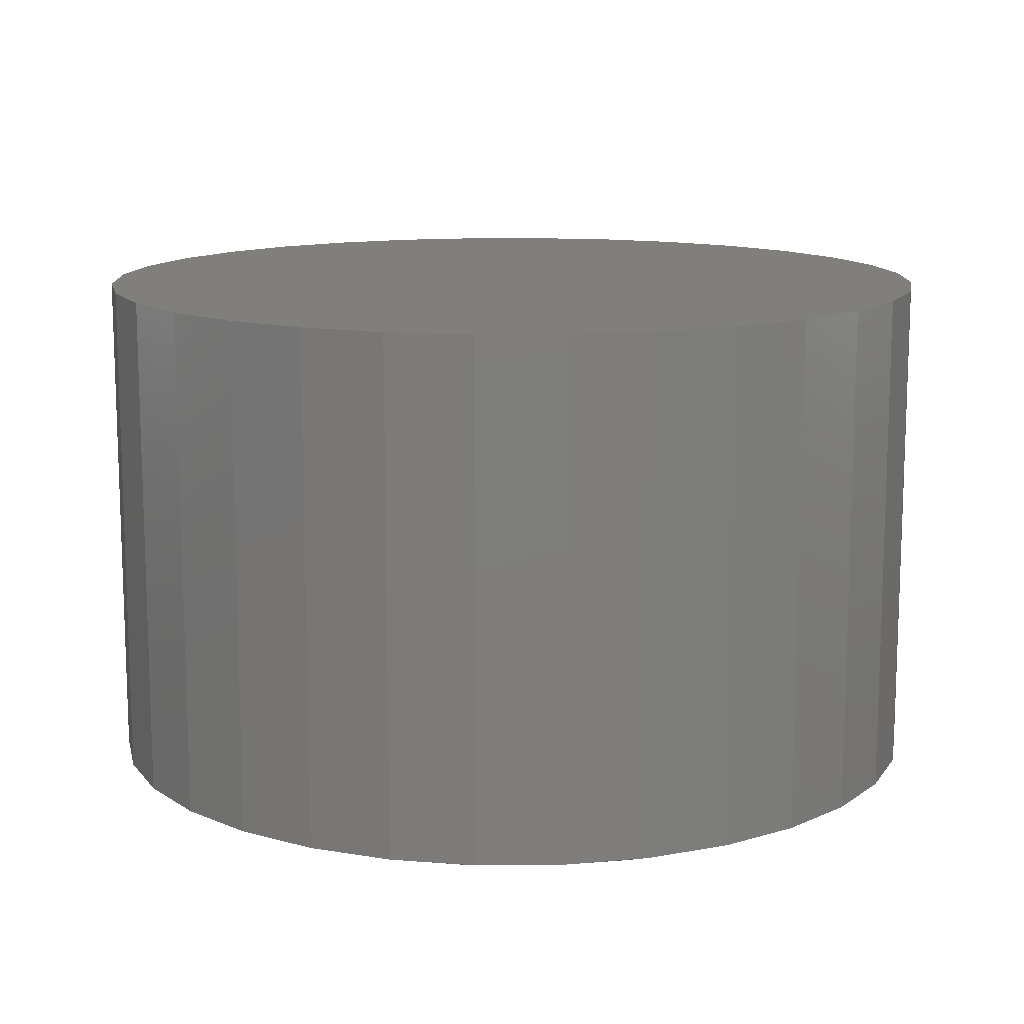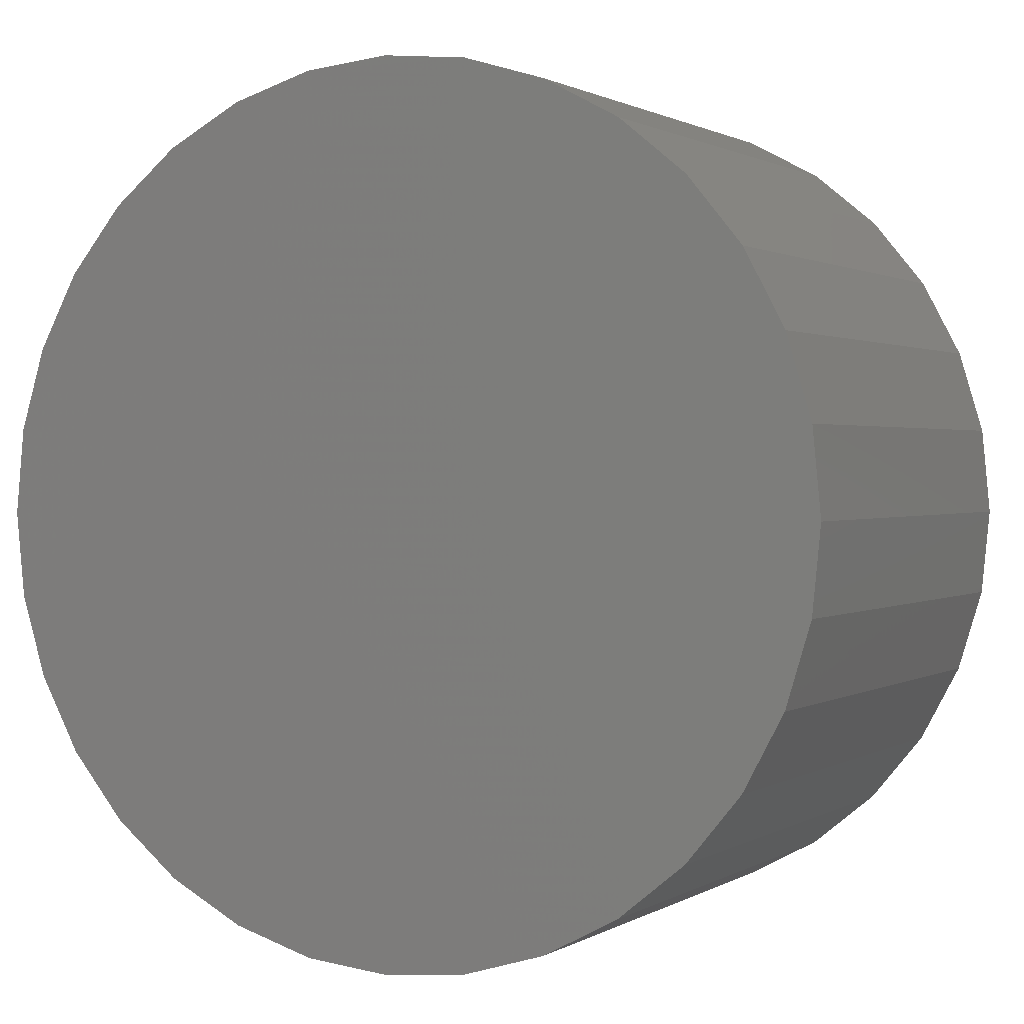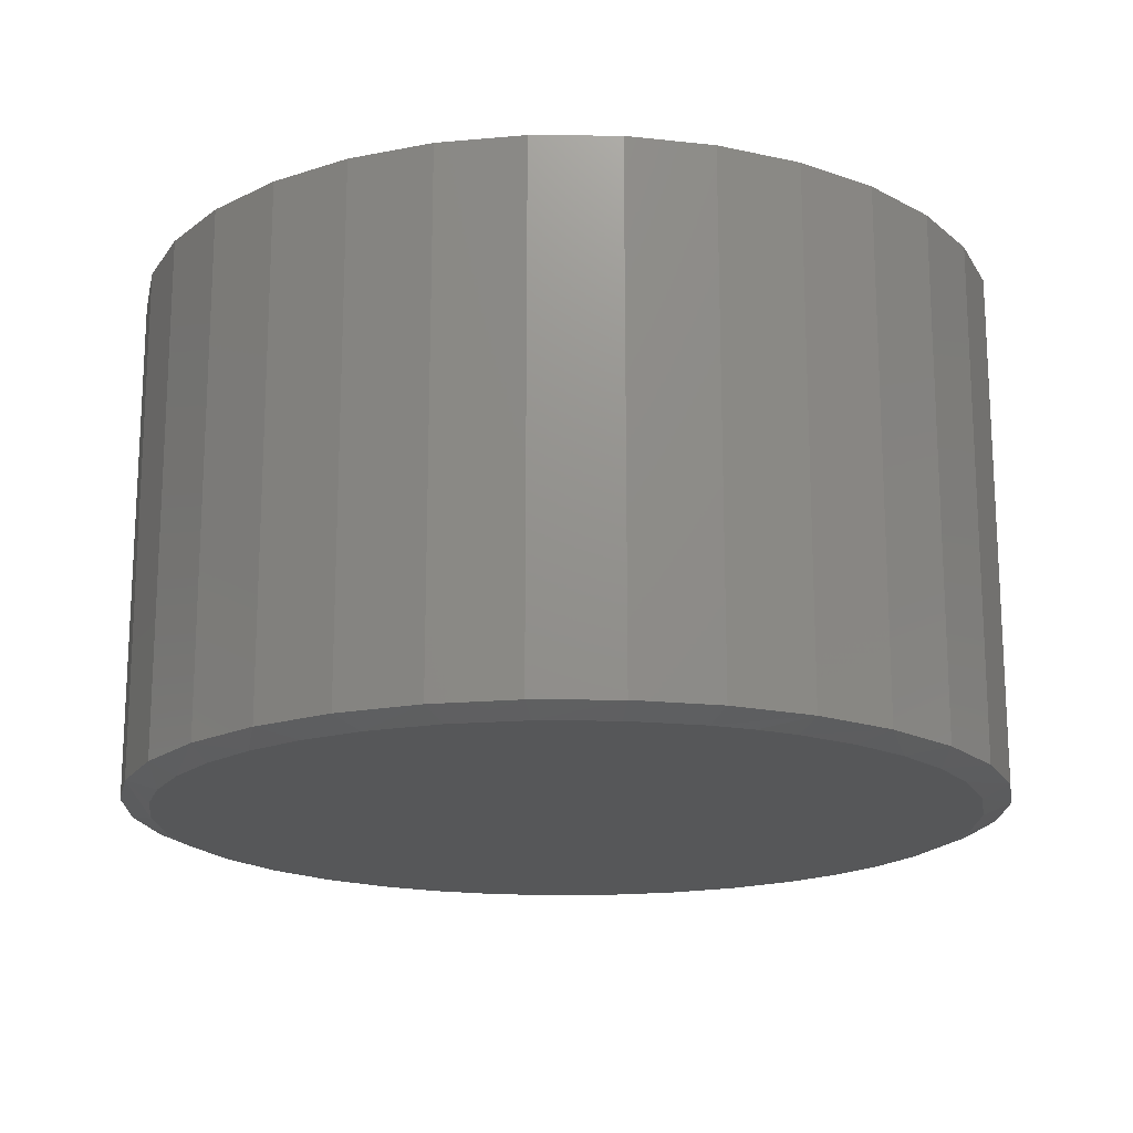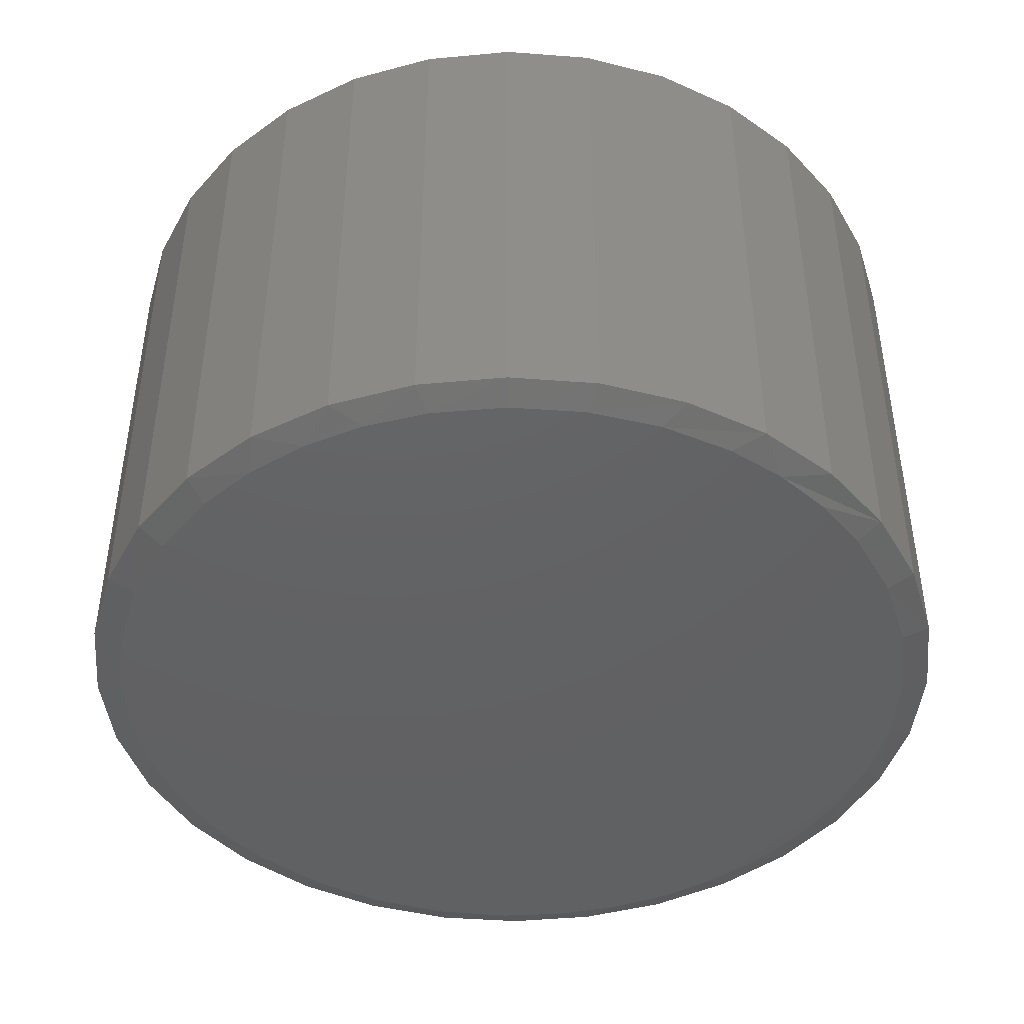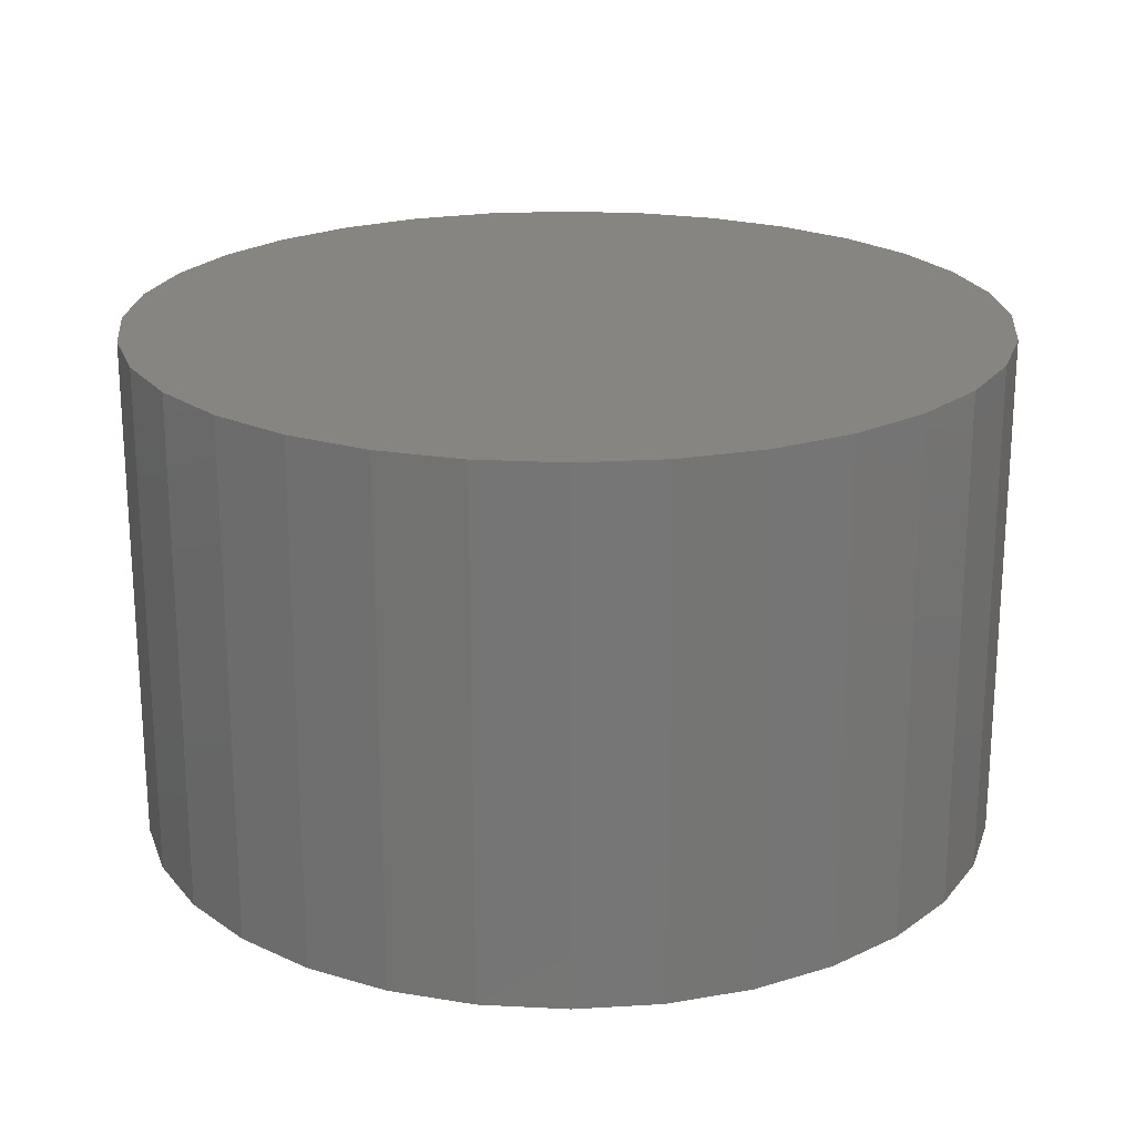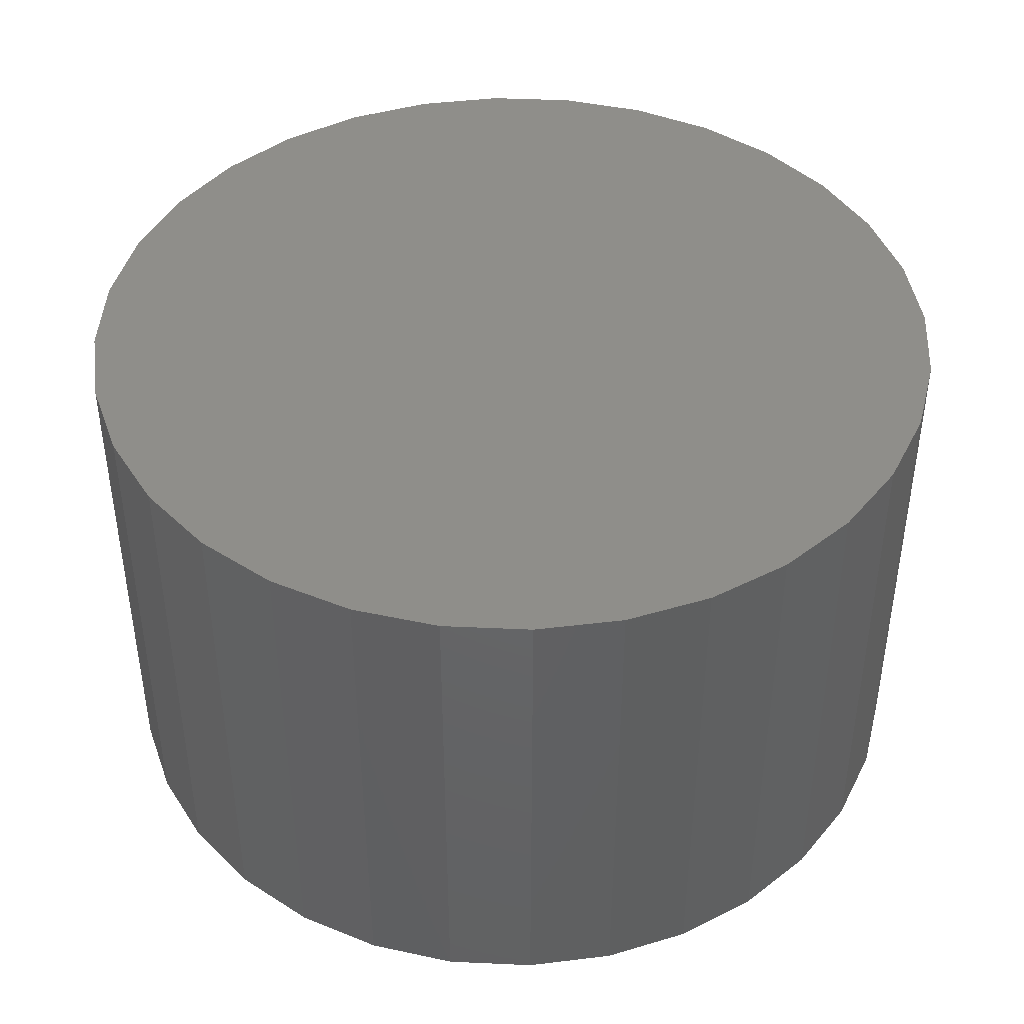
<metadata>
{"format":"stl","ext":"stl","renderer":"f3d","projection":"perspective","resolution":1024,"background":"white","views":[{"elev":12.6,"azim":-62.9,"up":"+Z"},{"elev":1.1,"azim":27.0,"up":"+Y"},{"elev":-17.6,"azim":60.8,"up":"+Z"},{"elev":-44.3,"azim":-145.7,"up":"+Z"},{"elev":21.5,"azim":-45.4,"up":"+Z"},{"elev":43.4,"azim":-13.8,"up":"+Z"}]}
</metadata>
<code>
# stl→obj: 102 verts, 200 faces
v -0.05458 0.5768 0
v 0.03498 0.5788 0
v 0.1238 0.567 0
v -0.1428 0.561 0
v 0.5701 -0.1206 0
v -0.5659 -0.1105 0
v 0.5796 -0.06066 0
v -0.5766 2.382e-07 0
v 0.5828 -1.11e-16 0
v -0.5702 0.08535 0
v 0.5759 0.08945 0
v -0.5514 0.1688 0
v 0.5552 0.1768 0
v -0.5205 0.2486 0
v 0.5213 0.2598 0
v -0.4677 0.3382 0
v 0.475 0.3367 0
v -0.3997 0.4169 0
v 0.4049 0.4179 0
v -0.3188 0.4821 0
v 0.321 0.4848 0
v -0.2275 0.5319 0
v 0.2262 0.535 0
v 0.003125 -0.5797 0
v -0.08378 -0.5731 0
v 0.09258 -0.5727 0
v -0.1687 -0.5536 0
v 0.1799 -0.5521 0
v -0.2618 -0.5156 0
v 0.263 -0.5182 0
v -0.3468 -0.4621 0
v 0.3398 -0.4719 0
v -0.4214 -0.3947 0
v 0.421 -0.4018 0
v -0.4832 -0.3155 0
v 0.4879 -0.3179 0
v -0.5344 -0.217 0
v 0.5382 -0.2231 0
v 0.6219 -1.515e-16 0.01562
v 0.6219 0 0.75
v 0.61 -0.1207 0.01562
v 0.61 -0.1207 0.75
v 0.5748 -0.2368 0.01562
v 0.5748 -0.2368 0.75
v 0.5176 -0.3438 0.01562
v 0.5176 -0.3438 0.75
v 0.4406 -0.4375 0.01562
v 0.4406 -0.4375 0.75
v 0.3469 -0.5145 0.01562
v 0.3469 -0.5145 0.75
v 0.2399 -0.5717 0.01562
v 0.2399 -0.5717 0.75
v 0.1238 -0.6069 0.01562
v 0.1238 -0.6069 0.75
v 0.003125 -0.6188 0.01562
v 0.003125 -0.6188 0.75
v -0.1176 -0.6069 0.01562
v -0.1176 -0.6069 0.75
v -0.2337 -0.5717 0.01562
v -0.2337 -0.5717 0.75
v -0.3406 -0.5145 0.01562
v -0.3406 -0.5145 0.75
v -0.4344 -0.4375 0.01562
v -0.4344 -0.4375 0.75
v -0.5113 -0.3438 0.01562
v -0.5113 -0.3438 0.75
v -0.5685 -0.2368 0.01562
v -0.5685 -0.2368 0.75
v -0.6037 -0.1207 0.01562
v -0.6037 -0.1207 0.75
v -0.6156 7.577e-17 0.01562
v -0.6156 7.577e-17 0.75
v -0.6037 0.1207 0.01562
v -0.6037 0.1207 0.75
v -0.5685 0.2368 0.01562
v -0.5685 0.2368 0.75
v -0.5113 0.3438 0.01562
v -0.5113 0.3438 0.75
v -0.4344 0.4375 0.01562
v -0.4344 0.4375 0.75
v -0.3406 0.5145 0.01562
v -0.3406 0.5145 0.75
v -0.2337 0.5717 0.01562
v -0.2337 0.5717 0.75
v -0.1176 0.6069 0.01562
v -0.1176 0.6069 0.75
v 0.003125 0.6188 0.01562
v 0.003125 0.6188 0.75
v 0.1238 0.6069 0.01562
v 0.1238 0.6069 0.75
v 0.2399 0.5717 0.01562
v 0.2399 0.5717 0.75
v 0.3469 0.5145 0.01562
v 0.3469 0.5145 0.75
v 0.4406 0.4375 0.01562
v 0.4406 0.4375 0.75
v 0.5176 0.3438 0.01562
v 0.5176 0.3438 0.75
v 0.5748 0.2368 0.01562
v 0.5748 0.2368 0.75
v 0.61 0.1207 0.01562
v 0.61 0.1207 0.75
f 1 2 3
f 3 4 1
f 5 6 7
f 7 6 8
f 7 8 9
f 9 8 10
f 9 10 11
f 11 10 12
f 11 12 13
f 13 12 14
f 13 14 15
f 15 14 16
f 15 16 17
f 17 16 18
f 17 18 19
f 19 18 20
f 19 20 21
f 21 20 22
f 21 22 23
f 23 22 4
f 23 4 3
f 24 25 26
f 26 25 27
f 26 27 28
f 28 27 29
f 28 29 30
f 30 29 31
f 30 31 32
f 32 31 33
f 32 33 34
f 34 33 35
f 34 35 36
f 36 35 37
f 36 37 38
f 38 37 6
f 38 6 5
f 39 40 41
f 41 40 42
f 41 42 43
f 43 42 44
f 43 44 45
f 45 44 46
f 45 46 47
f 47 46 48
f 47 48 49
f 49 48 50
f 49 50 51
f 51 50 52
f 51 52 53
f 53 52 54
f 53 54 55
f 55 54 56
f 55 56 57
f 57 56 58
f 57 58 59
f 59 58 60
f 59 60 61
f 61 60 62
f 61 62 63
f 63 62 64
f 63 64 65
f 65 64 66
f 65 66 67
f 67 66 68
f 67 68 69
f 69 68 70
f 69 70 71
f 71 70 72
f 71 72 73
f 73 72 74
f 73 74 75
f 75 74 76
f 75 76 77
f 77 76 78
f 77 78 79
f 79 78 80
f 79 80 81
f 81 80 82
f 81 82 83
f 83 82 84
f 83 84 85
f 85 84 86
f 85 86 87
f 87 86 88
f 87 88 89
f 89 88 90
f 89 90 91
f 91 90 92
f 91 92 93
f 93 92 94
f 93 94 95
f 95 94 96
f 95 96 97
f 97 96 98
f 97 98 99
f 99 98 100
f 99 100 101
f 101 100 102
f 101 102 39
f 39 102 40
f 15 97 99
f 15 99 13
f 99 101 13
f 2 87 89
f 4 83 85
f 4 85 1
f 85 87 1
f 1 87 2
f 73 75 12
f 71 73 12
f 71 12 10
f 71 10 8
f 39 9 101
f 101 9 11
f 101 11 13
f 21 93 19
f 19 93 95
f 19 95 17
f 17 95 97
f 17 97 15
f 93 21 91
f 91 21 23
f 91 23 89
f 89 23 3
f 89 3 2
f 18 79 20
f 20 79 81
f 20 81 22
f 22 81 83
f 22 83 4
f 79 18 77
f 77 18 16
f 77 16 75
f 75 16 14
f 75 14 12
f 29 57 59
f 59 61 29
f 25 55 57
f 25 57 27
f 57 29 27
f 28 51 53
f 55 25 24
f 49 51 30
f 30 51 28
f 39 41 5
f 39 5 7
f 39 7 9
f 35 65 37
f 37 65 67
f 37 67 6
f 6 67 69
f 6 69 8
f 8 69 71
f 65 35 63
f 63 35 33
f 63 33 61
f 61 33 31
f 61 31 29
f 55 24 53
f 53 24 26
f 53 26 28
f 38 43 36
f 36 43 45
f 36 45 34
f 34 45 47
f 34 47 32
f 32 47 49
f 32 49 30
f 38 5 43
f 43 5 41
f 86 90 88
f 90 86 92
f 92 86 84
f 92 84 94
f 94 84 82
f 94 82 96
f 96 82 80
f 96 80 98
f 98 80 78
f 98 78 100
f 100 78 76
f 100 76 102
f 102 76 74
f 102 74 40
f 40 74 72
f 40 72 42
f 42 72 70
f 42 70 44
f 44 70 68
f 44 68 46
f 46 68 66
f 46 66 48
f 48 66 64
f 48 64 50
f 50 64 62
f 50 62 52
f 52 62 60
f 52 60 54
f 54 60 58
f 54 58 56

</code>
